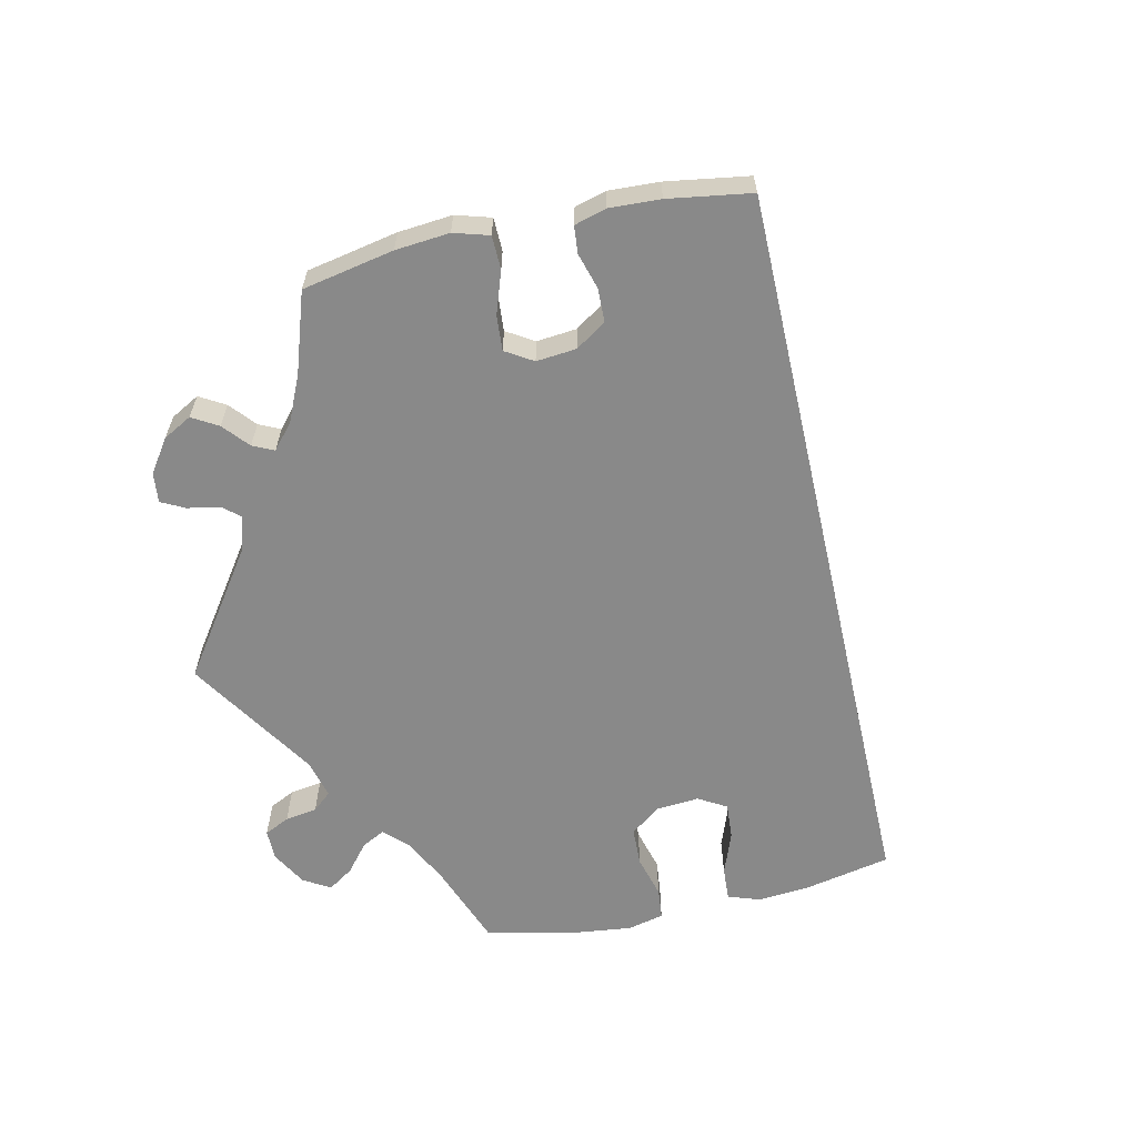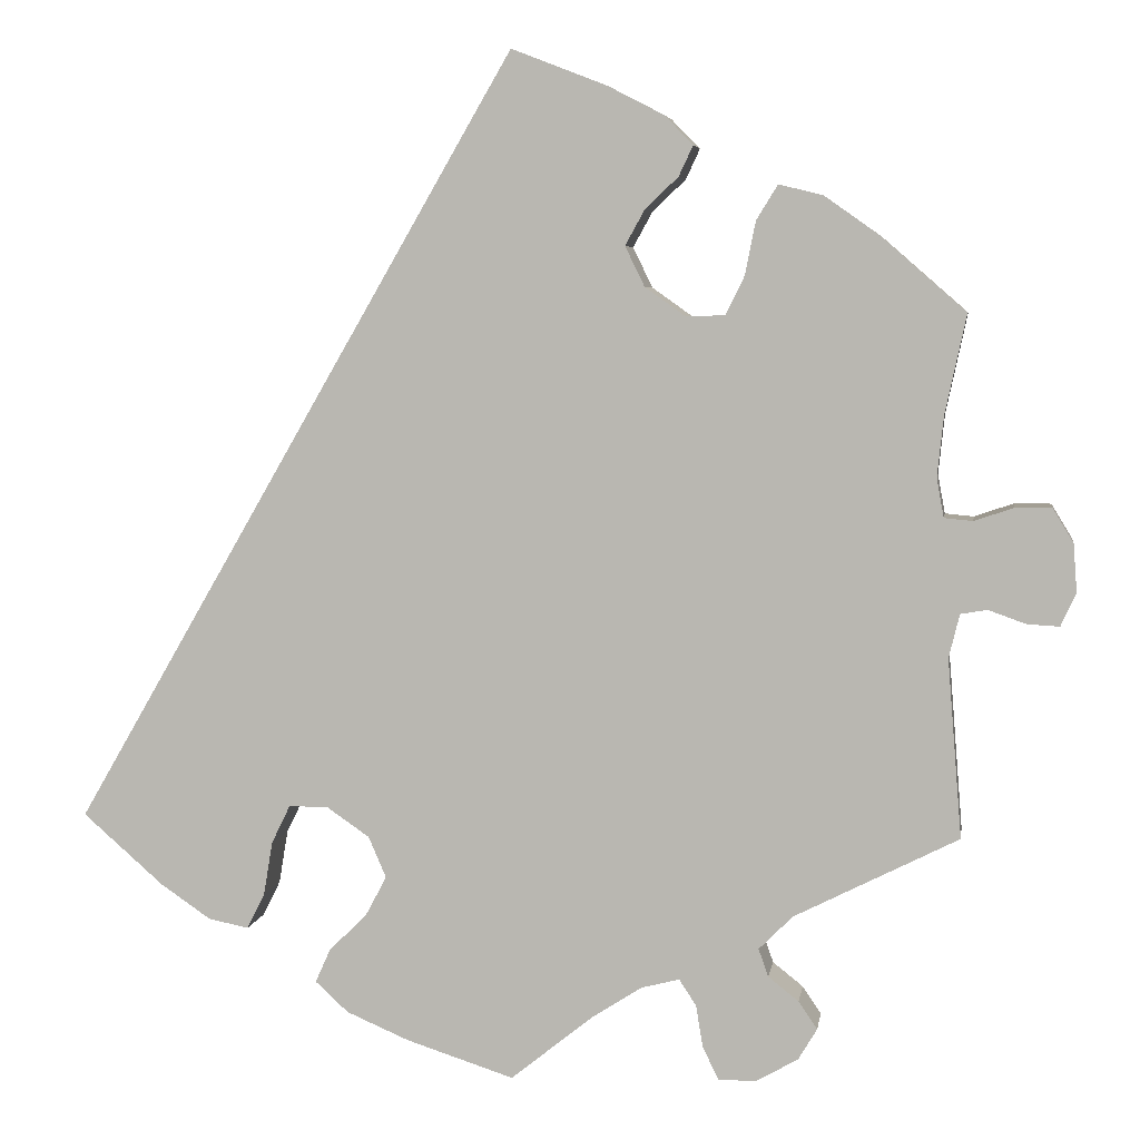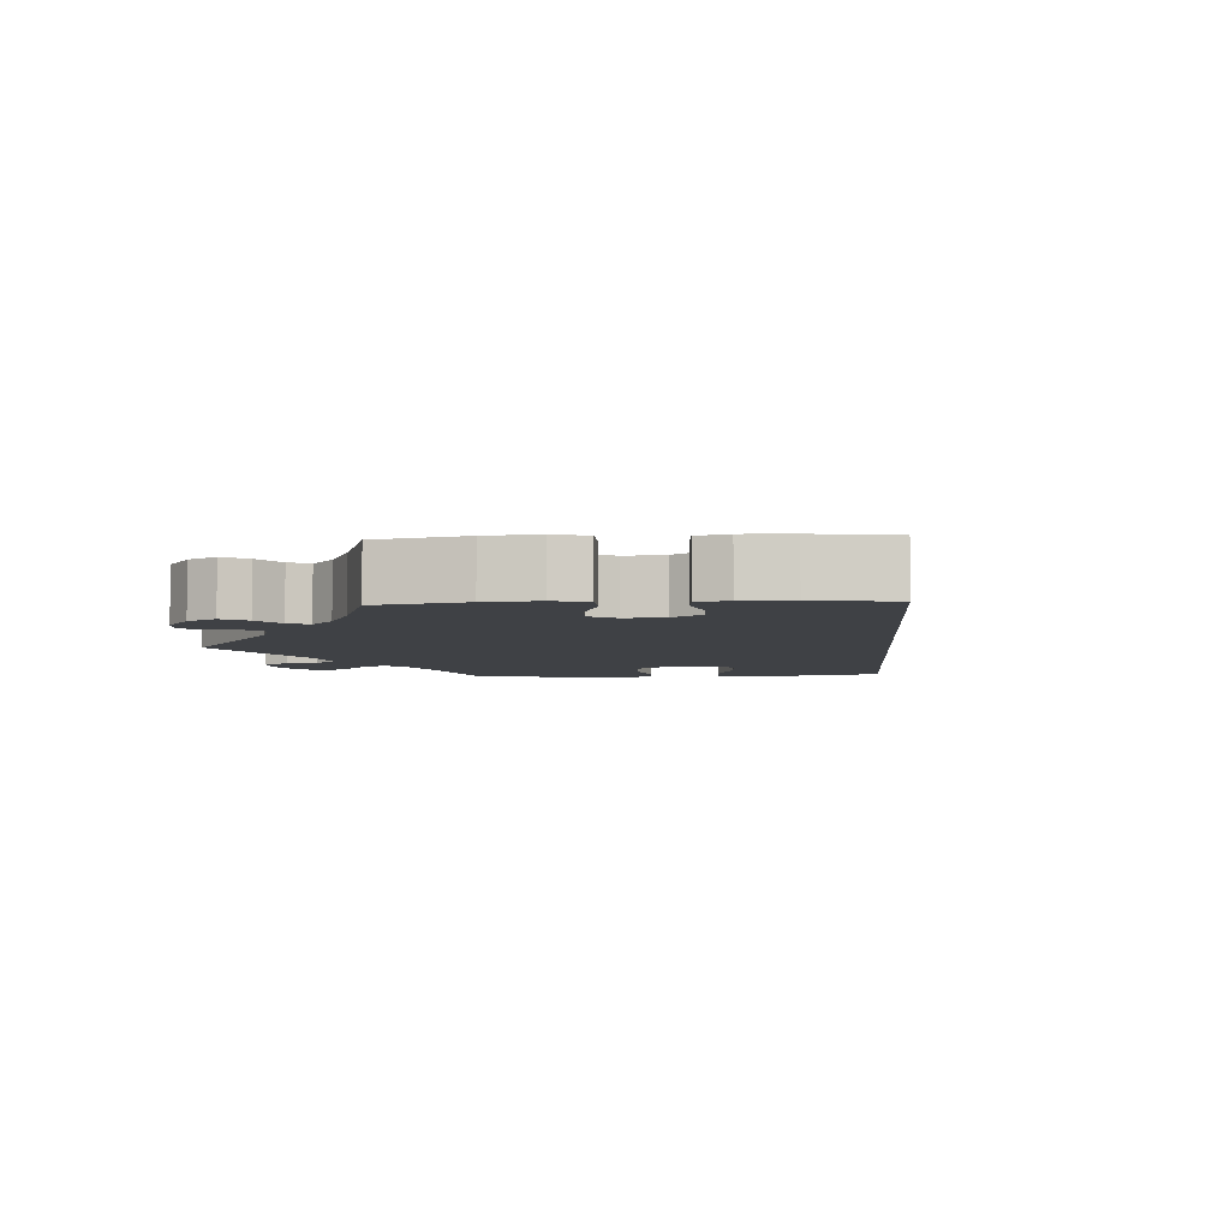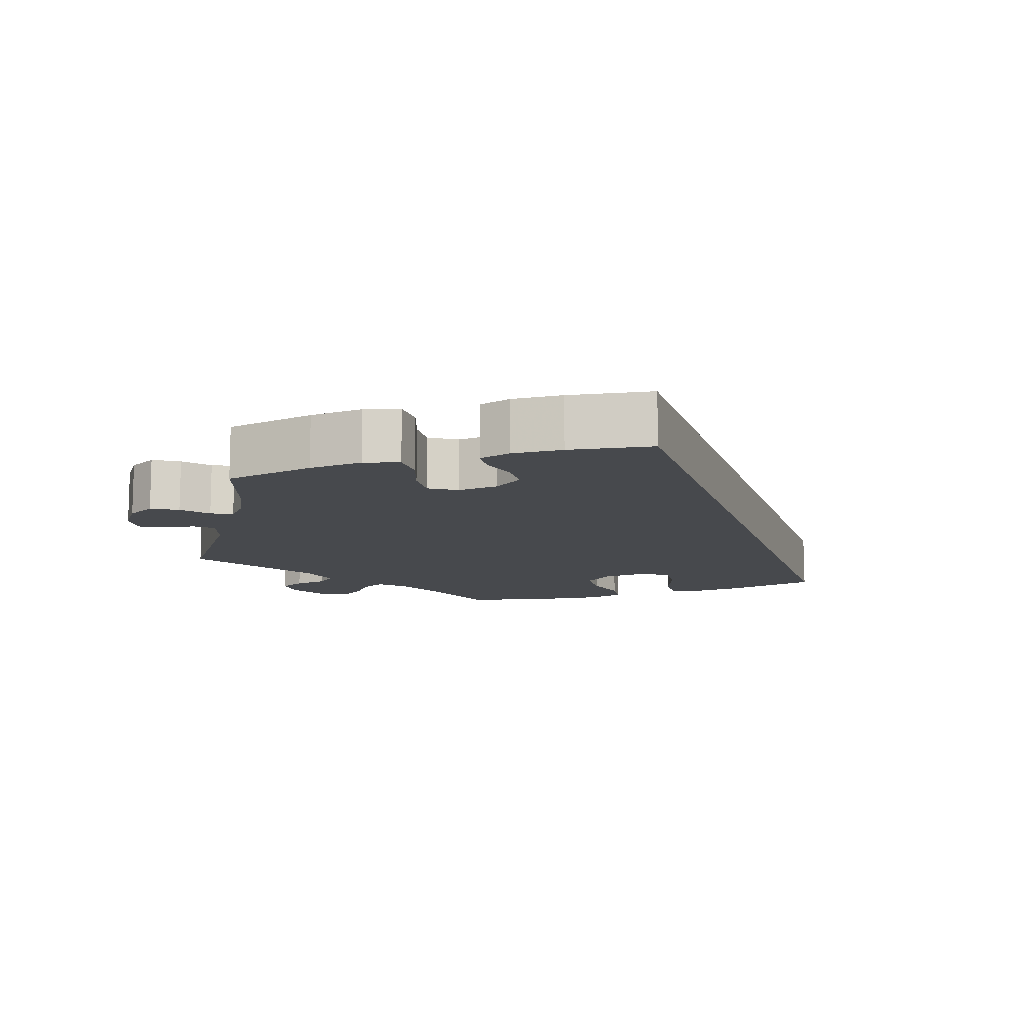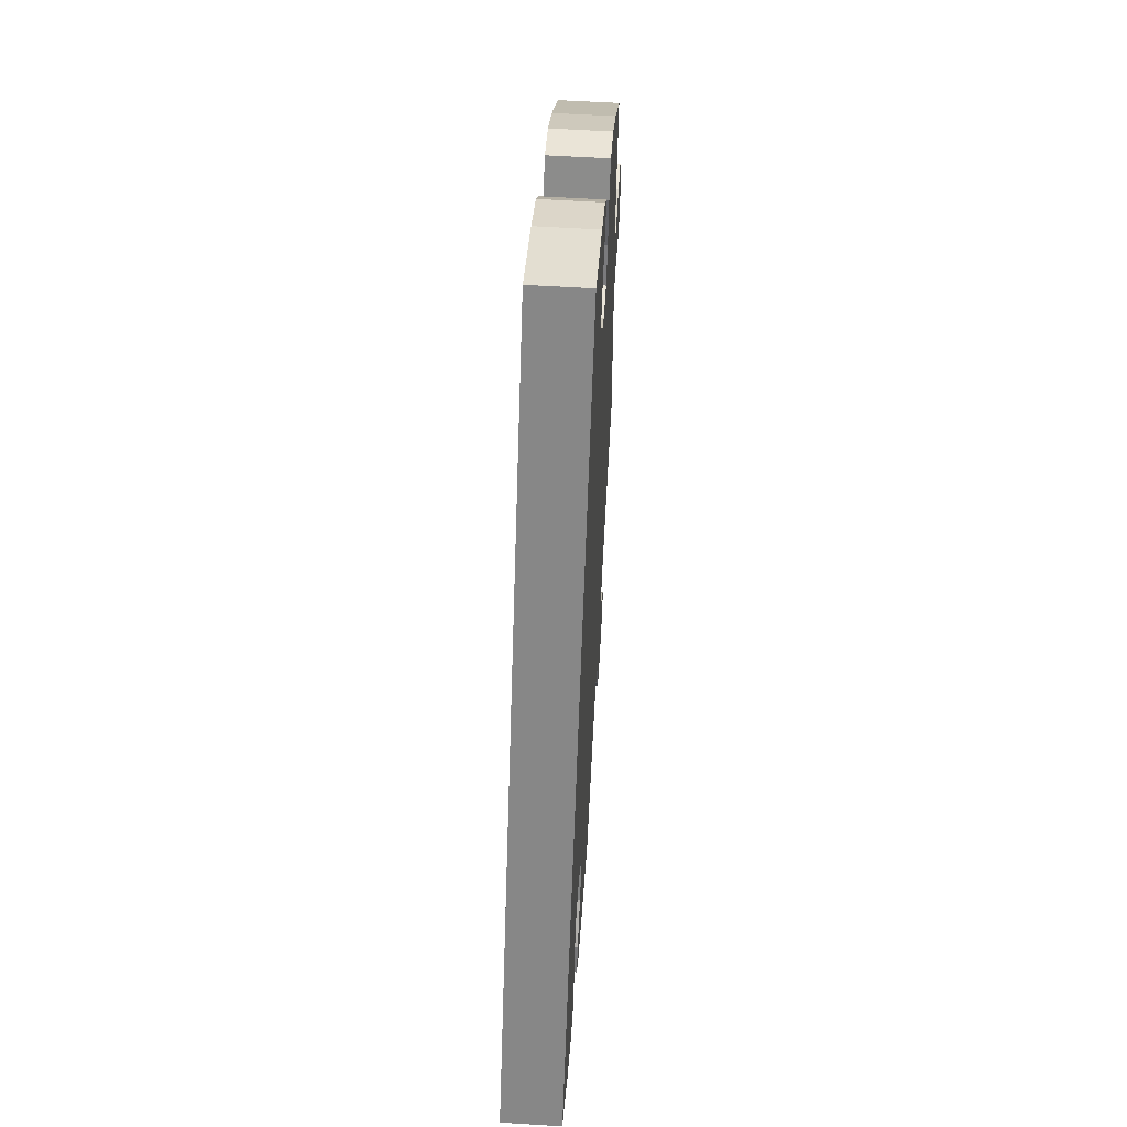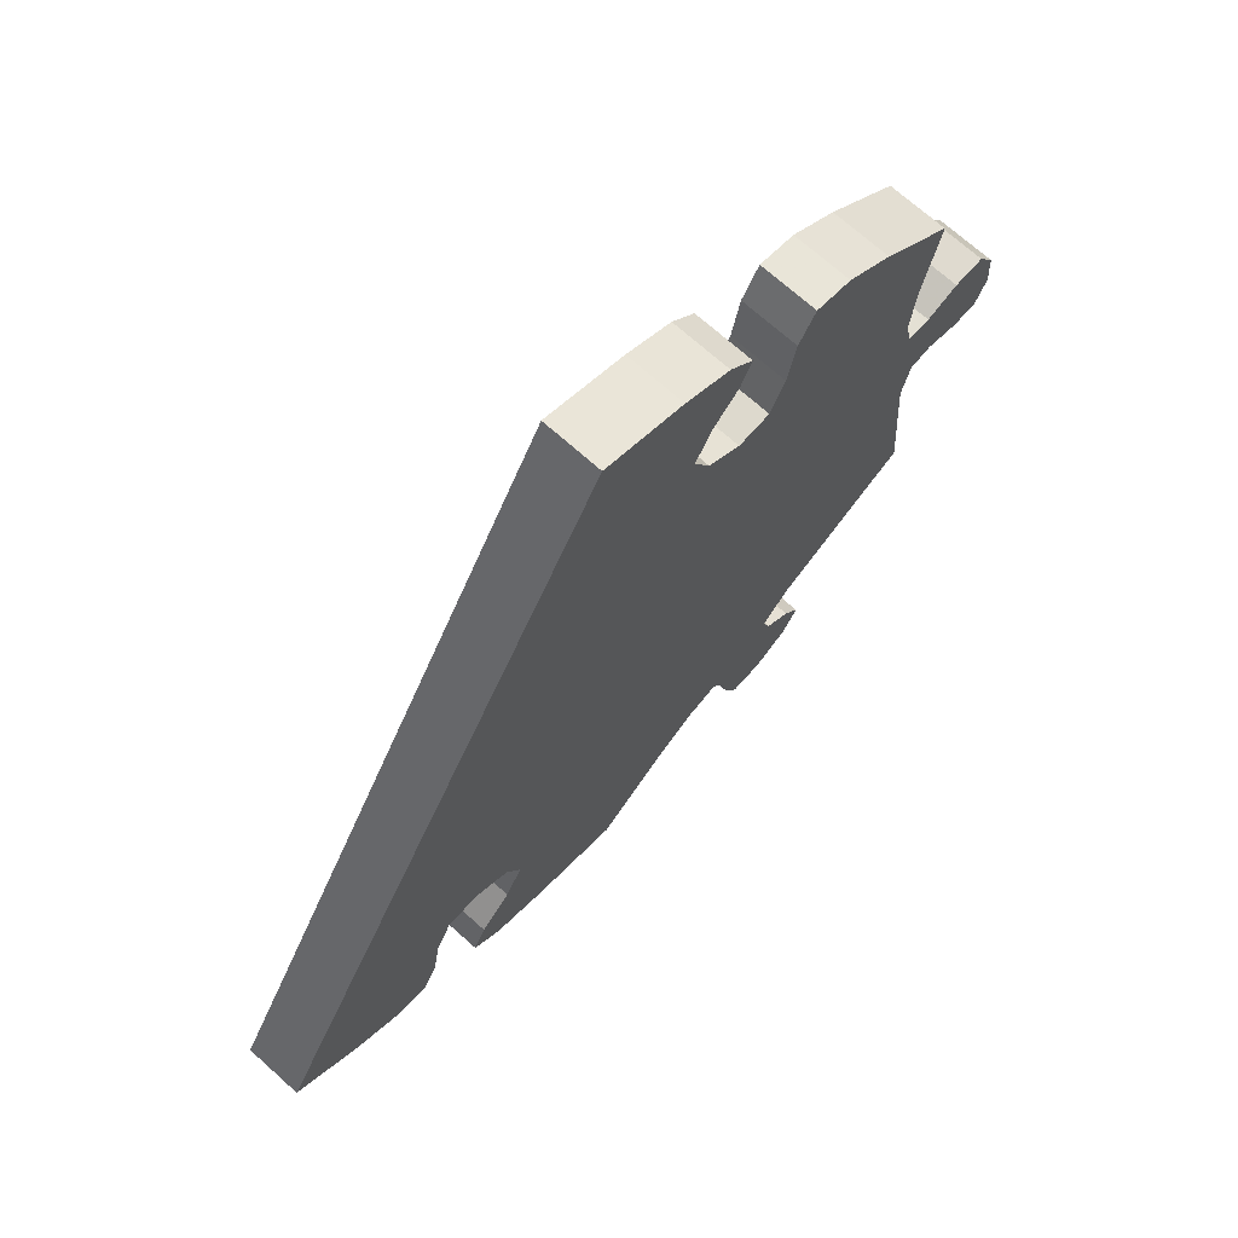
<metadata>
{"format":"obj","ext":"obj","renderer":"f3d","projection":"perspective","resolution":1024,"background":"white","views":[{"elev":-63.2,"azim":-17.5,"up":"+Y"},{"elev":5.3,"azim":-171.3,"up":"+Z"},{"elev":-5.7,"azim":-26.1,"up":"+Y"},{"elev":-12.0,"azim":-12.0,"up":"+Y"},{"elev":57.1,"azim":93.7,"up":"+Z"},{"elev":70.8,"azim":131.8,"up":"+Z"}]}
</metadata>
<code>
v -0.485 0.07 -0.088
v -0.497 0.07 -0.039
v -0.527 0.07 -0.034
v -0.569 0.07 -0.049
v -0.605 0.07 -0.051
v -0.622 0.07 -0.014
v -0.618 0.07 0.04
v -0.595 0.07 0.078
v -0.554 0.07 0.078
v -0.51 0.07 0.063
v -0.478 0.07 0.066
v -0.47 0.07 0.11
v -0.477 0.07 0.177
v -0.501 0.07 0.289
v -0.405 0.07 0.373
v -0.344 0.07 0.416
v -0.295 0.07 0.428
v -0.271 0.07 0.389
v -0.259 0.07 0.329
v -0.238 0.07 0.286
v -0.194 0.07 0.285
v -0.149 0.07 0.317
v -0.127 0.07 0.362
v -0.149 0.07 0.402
v -0.186 0.07 0.437
v -0.202 0.07 0.471
v -0.17 0.07 0.504
v -0.108 0.07 0.536
v 0 0.07 0.578
v 0.501 0.07 -0.288
v 0.411 0.07 -0.367
v 0.354 0.07 -0.406
v 0.309 0.07 -0.415
v 0.289 0.07 -0.375
v 0.279 0.07 -0.315
v 0.258 0.07 -0.272
v 0.214 0.07 -0.272
v 0.166 0.07 -0.305
v 0.146 0.07 -0.351
v 0.17 0.07 -0.396
v 0.212 0.07 -0.437
v 0.229 0.07 -0.475
v 0.192 0.07 -0.509
v 0.122 0.07 -0.539
v 0.001 0.07 -0.578
v -0.09 0.07 -0.505
v -0.147 0.07 -0.468
v -0.19 0.07 -0.457
v -0.209 0.07 -0.486
v -0.217 0.07 -0.534
v -0.235 0.07 -0.57
v -0.277 0.07 -0.57
v -0.324 0.07 -0.543
v -0.345 0.07 -0.508
v -0.324 0.07 -0.477
v -0.29 0.07 -0.45
v -0.279 0.07 -0.419
v -0.317 0.07 -0.381
v -0.501 0.07 -0.288
v -0.485 0 -0.088
v -0.497 0 -0.039
v -0.527 0 -0.034
v -0.569 0 -0.049
v -0.605 0 -0.051
v -0.622 0 -0.014
v -0.618 0 0.04
v -0.595 0 0.078
v -0.554 0 0.078
v -0.51 0 0.063
v -0.478 0 0.066
v -0.47 0 0.11
v -0.477 0 0.177
v -0.501 0 0.289
v -0.405 0 0.373
v -0.344 0 0.416
v -0.295 0 0.428
v -0.271 0 0.389
v -0.259 0 0.329
v -0.238 0 0.286
v -0.194 0 0.285
v -0.149 0 0.317
v -0.127 0 0.362
v -0.149 0 0.402
v -0.186 0 0.437
v -0.202 0 0.471
v -0.17 0 0.504
v -0.108 0 0.536
v 0 0 0.578
v 0.501 0 -0.288
v 0.411 0 -0.367
v 0.354 0 -0.406
v 0.309 0 -0.415
v 0.289 0 -0.375
v 0.279 0 -0.315
v 0.258 0 -0.272
v 0.214 0 -0.272
v 0.166 0 -0.305
v 0.146 0 -0.351
v 0.17 0 -0.396
v 0.212 0 -0.437
v 0.229 0 -0.475
v 0.192 0 -0.509
v 0.122 0 -0.539
v 0.001 0 -0.578
v -0.09 0 -0.505
v -0.147 0 -0.468
v -0.19 0 -0.457
v -0.209 0 -0.486
v -0.217 0 -0.534
v -0.235 0 -0.57
v -0.277 0 -0.57
v -0.324 0 -0.543
v -0.345 0 -0.508
v -0.324 0 -0.477
v -0.29 0 -0.45
v -0.279 0 -0.419
v -0.317 0 -0.381
v -0.501 0 -0.288
f 58 59 1
f 57 58 1 2
f 53 54 55 56
f 51 52 53 56
f 49 50 51 56
f 48 49 56 57
f 47 48 57 2
f 43 44 45 46
f 43 46 47 2
f 40 41 42 43
f 39 40 43 2
f 32 33 34 35
f 32 35 36
f 31 32 36
f 30 31 36
f 29 30 36
f 28 29 36 37
f 24 25 26 27
f 23 24 27 28
f 16 17 18 19
f 16 19 20
f 13 14 15 16
f 12 13 16 20
f 11 12 20 21
f 7 8 9 10
f 7 10 11
f 6 7 11
f 3 4 5 6
f 2 3 6 11
f 38 39 2 11
f 23 28 37 38
f 22 23 38
f 11 21 22 38
f 60 118 117
f 61 60 117 116
f 115 114 113 112
f 115 112 111 110
f 115 110 109 108
f 116 115 108 107
f 61 116 107 106
f 105 104 103 102
f 61 106 105 102
f 102 101 100 99
f 61 102 99 98
f 94 93 92 91
f 95 94 91
f 95 91 90
f 95 90 89
f 95 89 88
f 96 95 88 87
f 86 85 84 83
f 87 86 83 82
f 78 77 76 75
f 79 78 75
f 75 74 73 72
f 79 75 72 71
f 80 79 71 70
f 69 68 67 66
f 70 69 66
f 70 66 65
f 65 64 63 62
f 70 65 62 61
f 70 61 98 97
f 97 96 87 82
f 97 82 81
f 97 81 80 70
f 1 60 61 2
f 2 61 62 3
f 3 62 63 4
f 4 63 64 5
f 5 64 65 6
f 6 65 66 7
f 7 66 67 8
f 8 67 68 9
f 9 68 69 10
f 10 69 70 11
f 11 70 71 12
f 12 71 72 13
f 13 72 73 14
f 14 73 74 15
f 15 74 75 16
f 16 75 76 17
f 17 76 77 18
f 18 77 78 19
f 19 78 79 20
f 20 79 80 21
f 21 80 81 22
f 22 81 82 23
f 23 82 83 24
f 24 83 84 25
f 25 84 85 26
f 26 85 86 27
f 27 86 87 28
f 28 87 88 29
f 29 88 89 30
f 30 89 90 31
f 31 90 91 32
f 32 91 92 33
f 33 92 93 34
f 34 93 94 35
f 35 94 95 36
f 36 95 96 37
f 37 96 97 38
f 38 97 98 39
f 39 98 99 40
f 40 99 100 41
f 41 100 101 42
f 42 101 102 43
f 43 102 103 44
f 44 103 104 45
f 45 104 105 46
f 46 105 106 47
f 47 106 107 48
f 48 107 108 49
f 49 108 109 50
f 50 109 110 51
f 51 110 111 52
f 52 111 112 53
f 53 112 113 54
f 54 113 114 55
f 55 114 115 56
f 56 115 116 57
f 57 116 117 58
f 58 117 118 59
f 59 118 60 1

</code>
